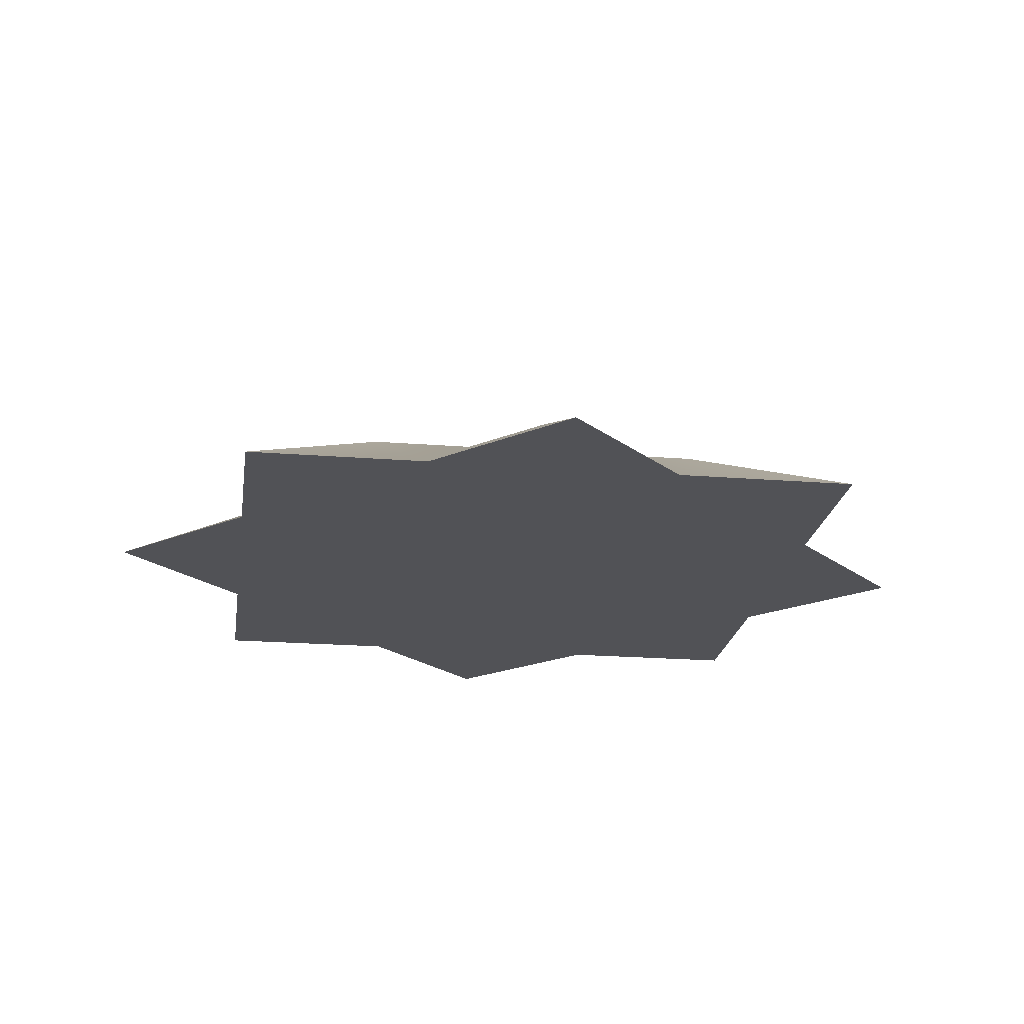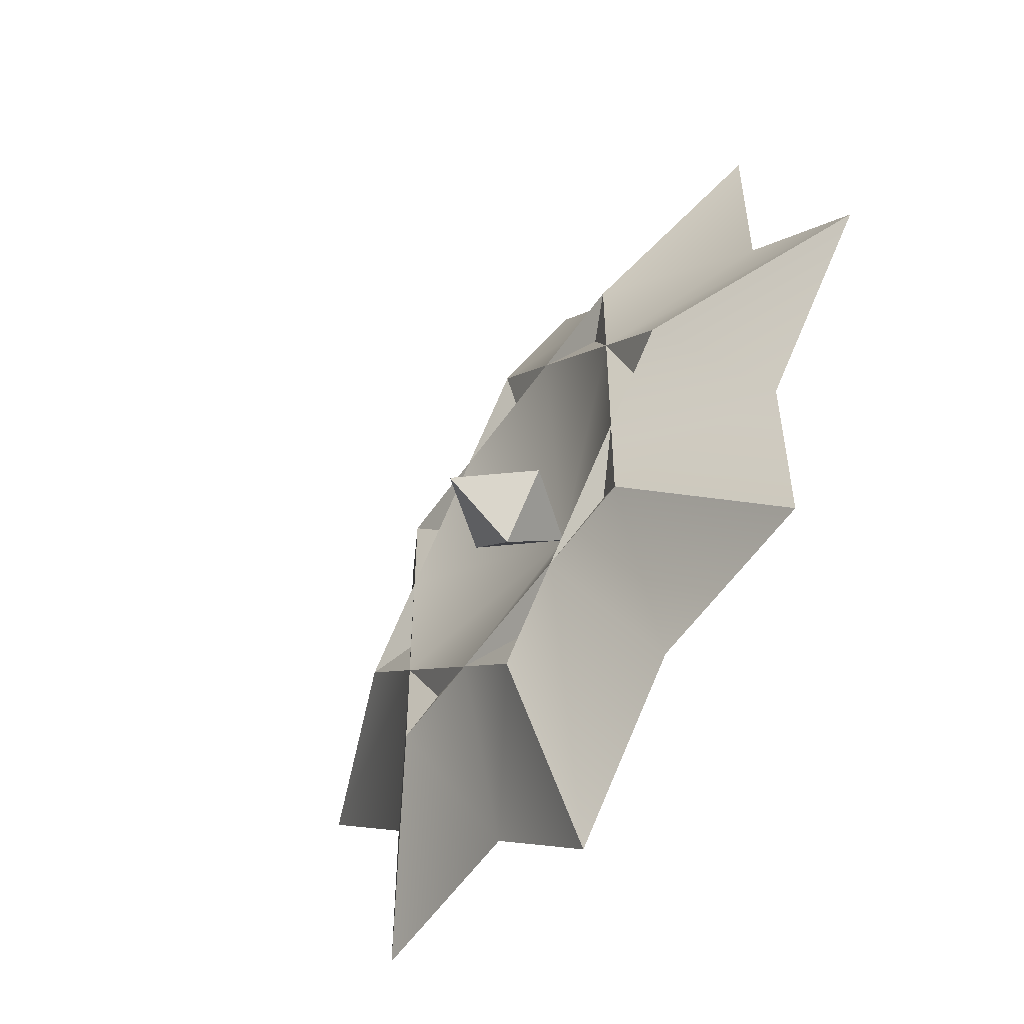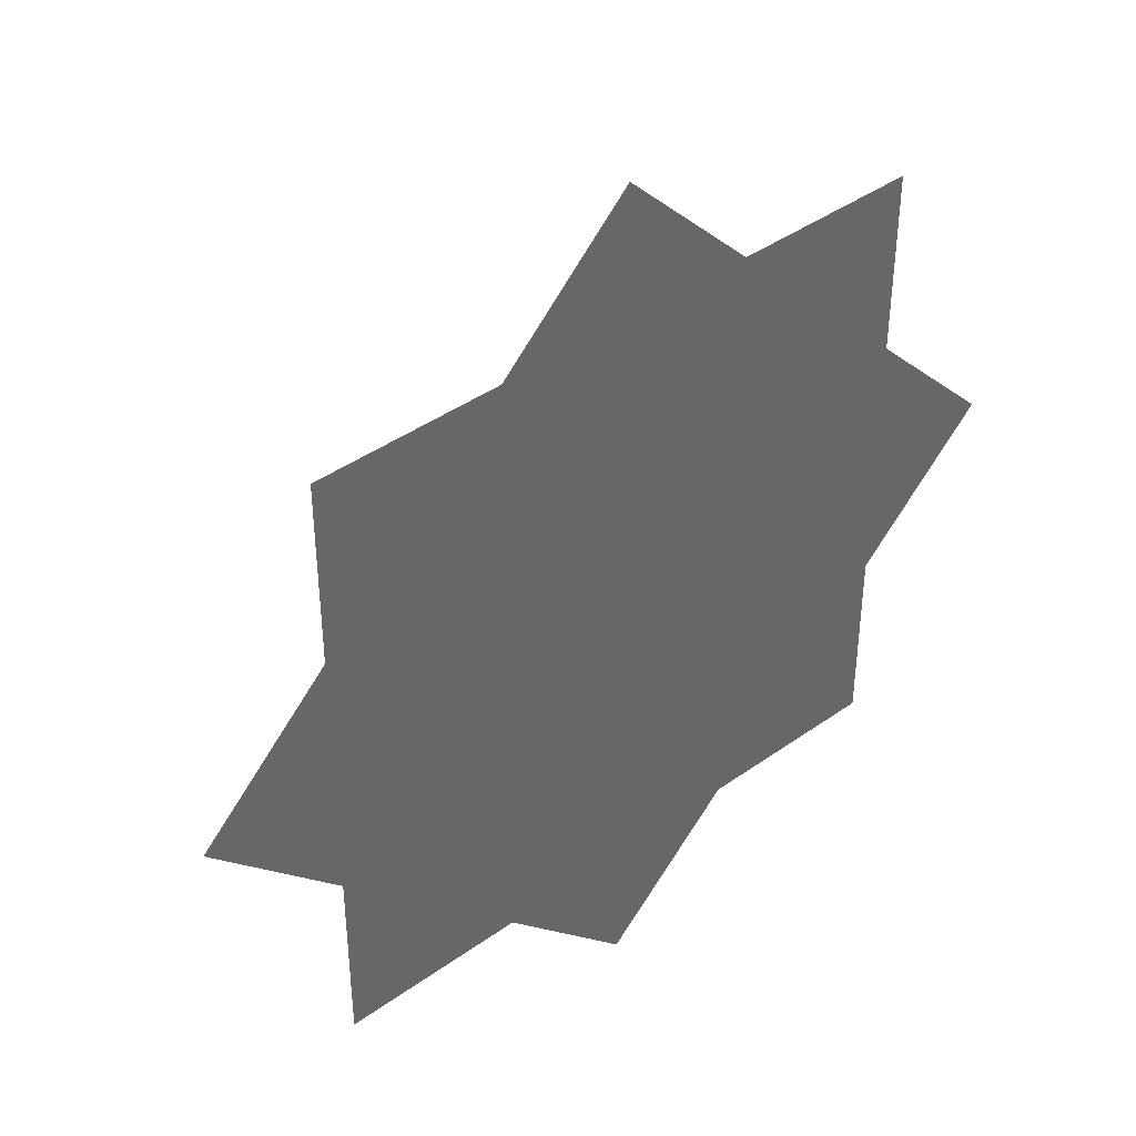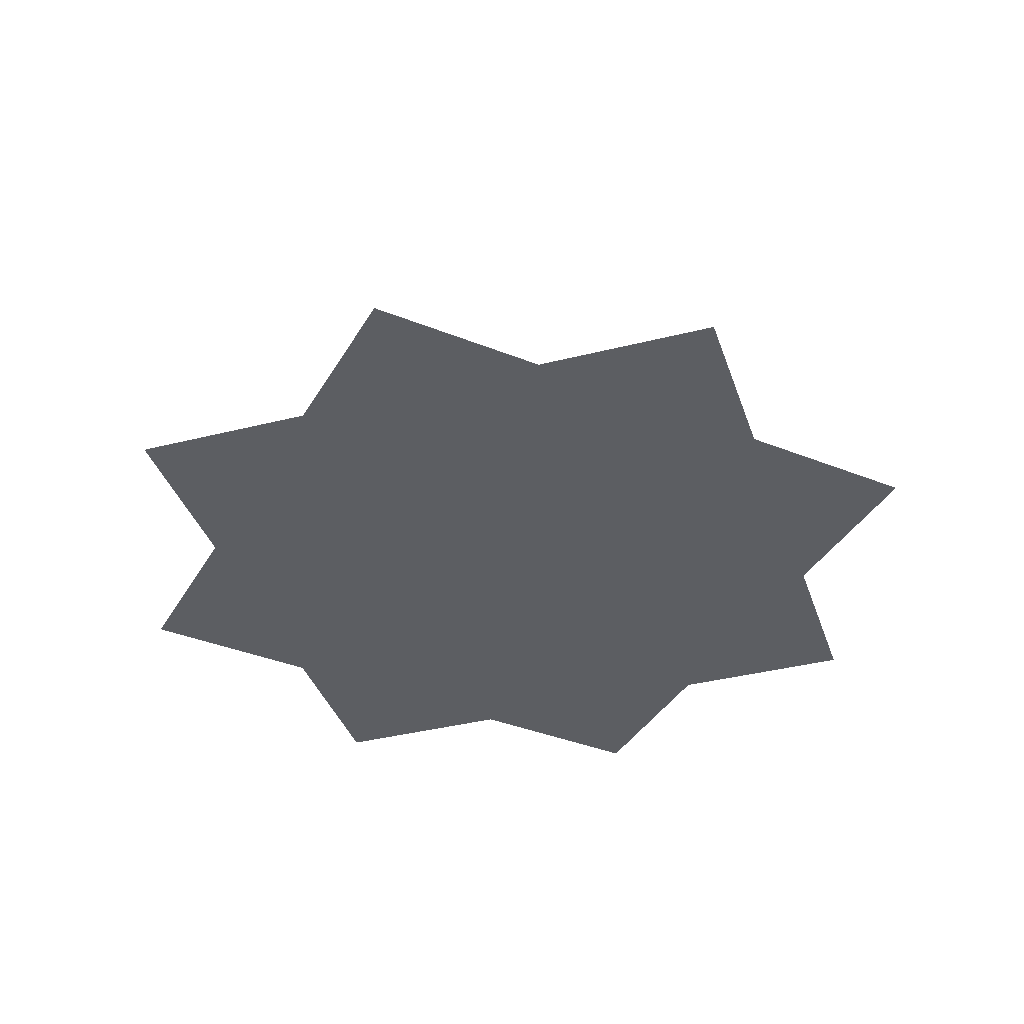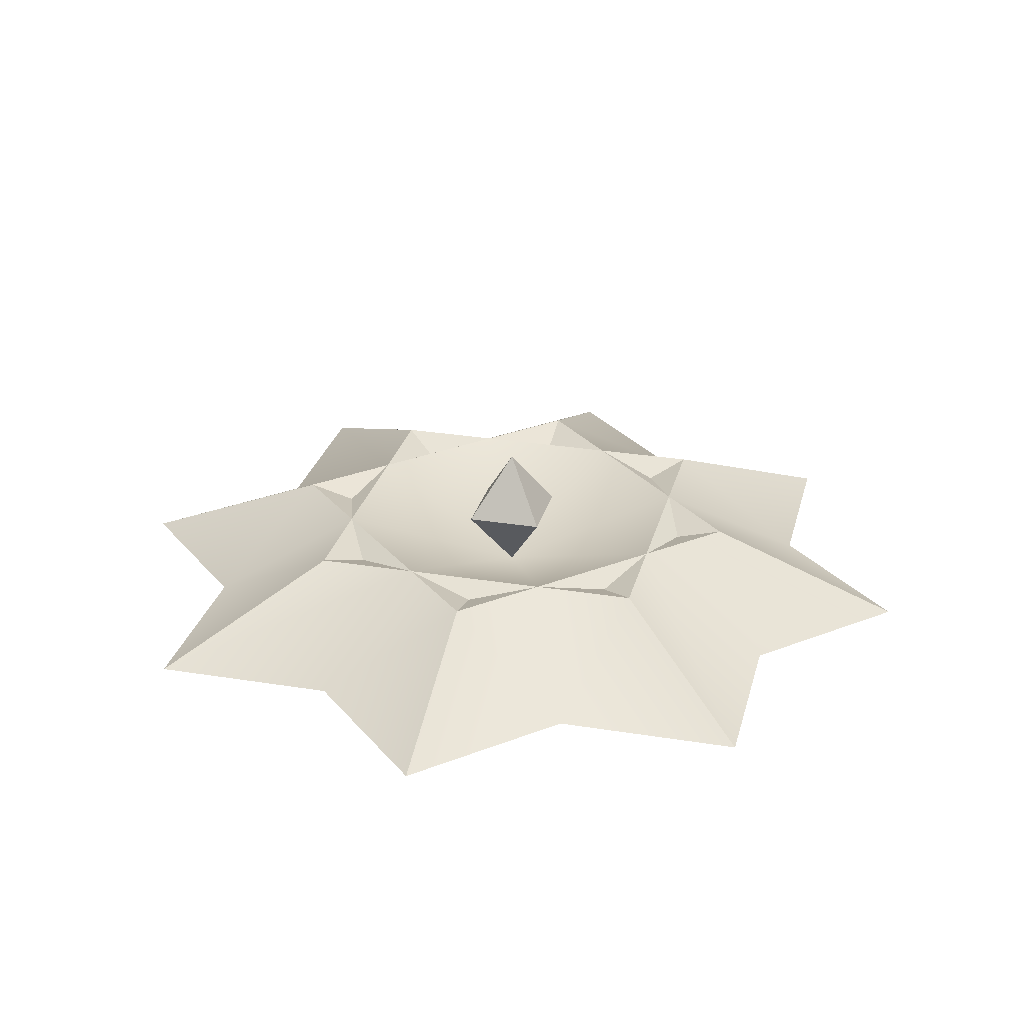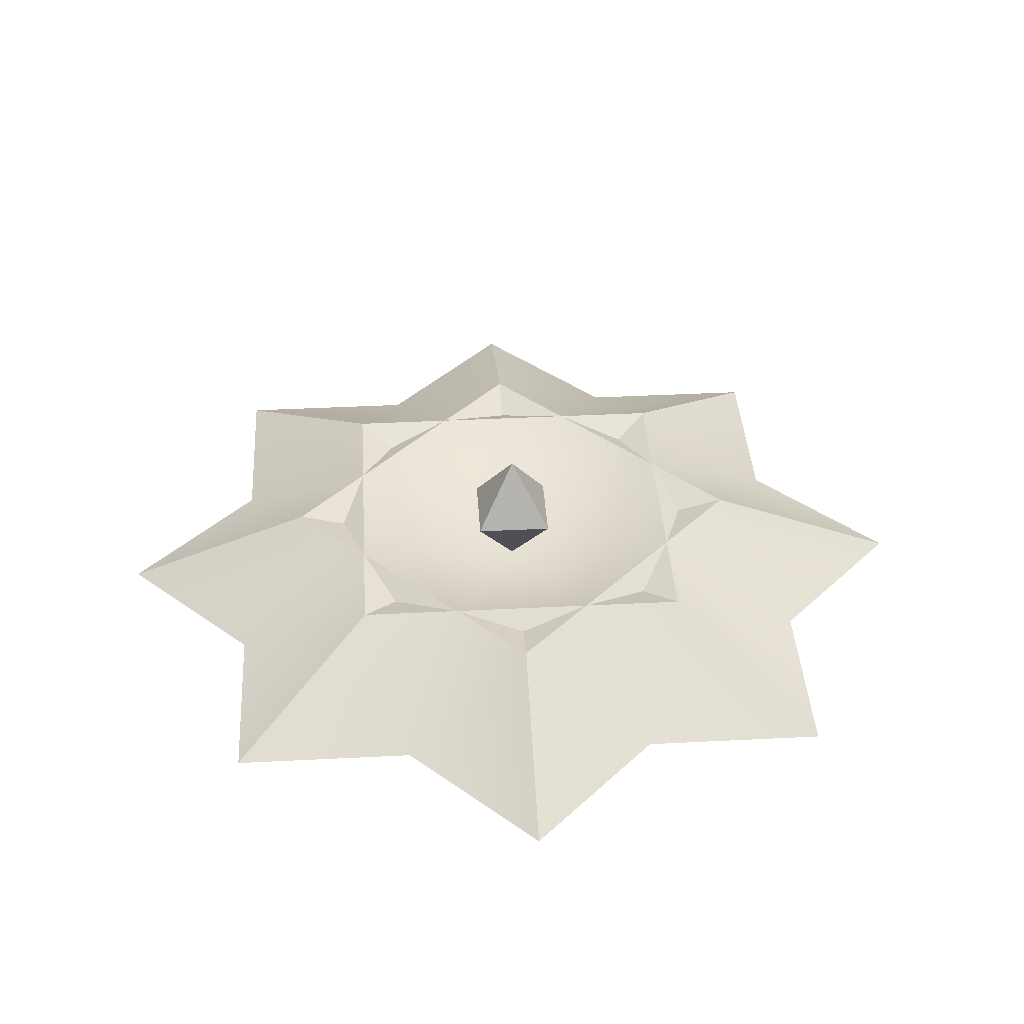
<metadata>
{"format":"obj","ext":"obj","renderer":"f3d","projection":"perspective","resolution":1024,"background":"white","views":[{"elev":-21.2,"azim":82.0,"up":"+Y"},{"elev":-55.4,"azim":-123.8,"up":"+Z"},{"elev":41.6,"azim":-40.7,"up":"+Z"},{"elev":-37.9,"azim":62.9,"up":"+Y"},{"elev":27.9,"azim":-121.1,"up":"+Y"},{"elev":39.9,"azim":-48.6,"up":"+Y"}]}
</metadata>
<code>
g default
v 0 1.509 1.061
v 1.061 1.509 0
v 0 2.791 0.001534
v 0.001533 2.791 0
v -0.001533 2.791 0
v 0 2.791 -0.001534
v -1.061 1.509 0
v 0 1.509 -1.061
v 0 0.2375 0.001534
v -0.001533 0.2375 0
v 0.001533 0.2375 0
v 0 0.2375 -0.001534
g polySurface13 group46
f 1 2 4 3
f 3 4 6 5
f 5 6 8 7
f 2 8 6 4
f 7 1 3 5
f 1 7 10 9
f 9 10 12 11
f 11 12 8 2
f 7 8 12 10
f 2 1 9 11
g default
v -2.485 0.01434 6
v -1.374 1.514 3.317
v -3.317 1.514 3.317
v -6 0.01434 6
v -0 1.263 3.766
v 1.374 1.514 3.317
v -3.317 1.514 -1.374
v -3.317 1.514 1.374
v 0 0.2419 0
v -2.663 1.263 2.663
v 2.485 0.01434 -6
v 1.374 1.514 -3.317
v 3.317 1.514 -3.317
v 6 0.01434 -6
v -0 1.263 -3.766
v -1.374 1.514 -3.317
v 6 0.01434 2.485
v 3.317 1.514 1.374
v 3.317 1.514 3.317
v 6 0.01434 6
v 3.766 1.263 0
v 3.317 1.514 -1.374
v -6 0.01434 -2.485
v -3.317 1.514 -3.317
v -6 0.01434 -6
v -3.766 1.263 0
v -2.663 1.263 -2.663
v 2.663 1.263 2.663
v 2.663 1.263 -2.663
v -4.691 1.514 0
v -8.485 0.01434 0
v -6 0.01434 2.485
v -0 1.514 4.691
v -0 0.01434 8.485
v 2.485 0.01434 6
v -0 1.514 -4.691
v -0 0.01434 -8.485
v -2.485 0.01434 -6
v 4.691 1.514 0
v 8.485 0.01434 0
v 6 0.01434 -2.485
g group46 polySurface20
f 13 14 15 16
f 14 17 18
f 19 20 21
f 20 15 22
f 23 24 25 26
f 24 27 28
f 29 30 31 32
f 30 33 34
f 35 19 36 37
f 19 38 20
f 24 28 21
f 28 36 39
f 14 18 21
f 18 31 40
f 30 34 21
f 34 25 41
f 38 42 20
f 19 42 38
f 35 43 42 19
f 20 42 43 44
f 22 14 20
f 30 18 40
f 18 30 21
f 24 34 41
f 34 24 21
f 19 28 39
f 28 19 21
f 20 14 21
f 14 45 17
f 13 46 45 14
f 18 45 46 47
f 17 45 18
f 24 48 27
f 23 49 48 24
f 28 48 49 50
f 27 48 28
f 33 51 34
f 30 51 33
f 34 51 52 53
f 53 52 29 32 47 46 13 16 44 43 35 37 50 49 23 26
f 29 52 51 30
f 30 40 31
f 14 22 15
f 24 41 25
f 44 16 15 20
f 53 26 25 34
f 50 37 36 28
f 19 39 36
f 47 32 31 18

</code>
